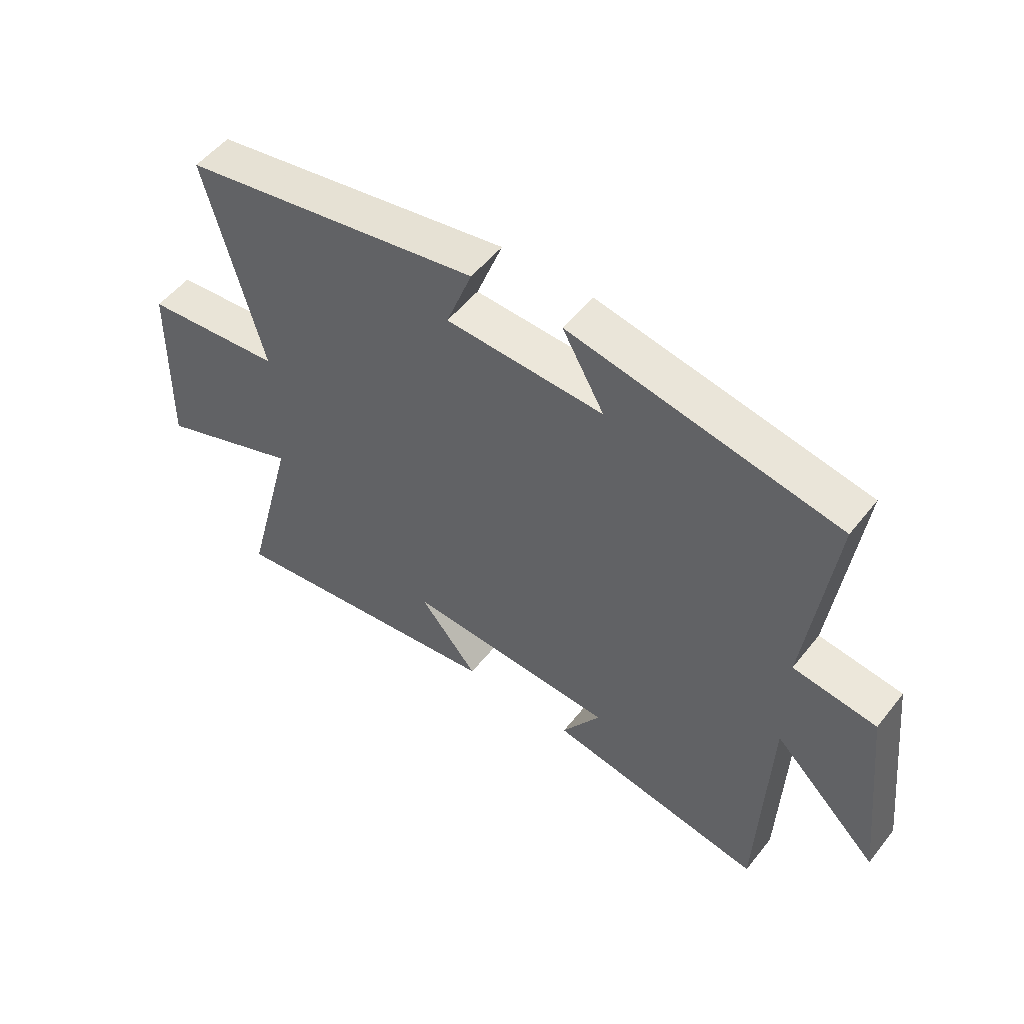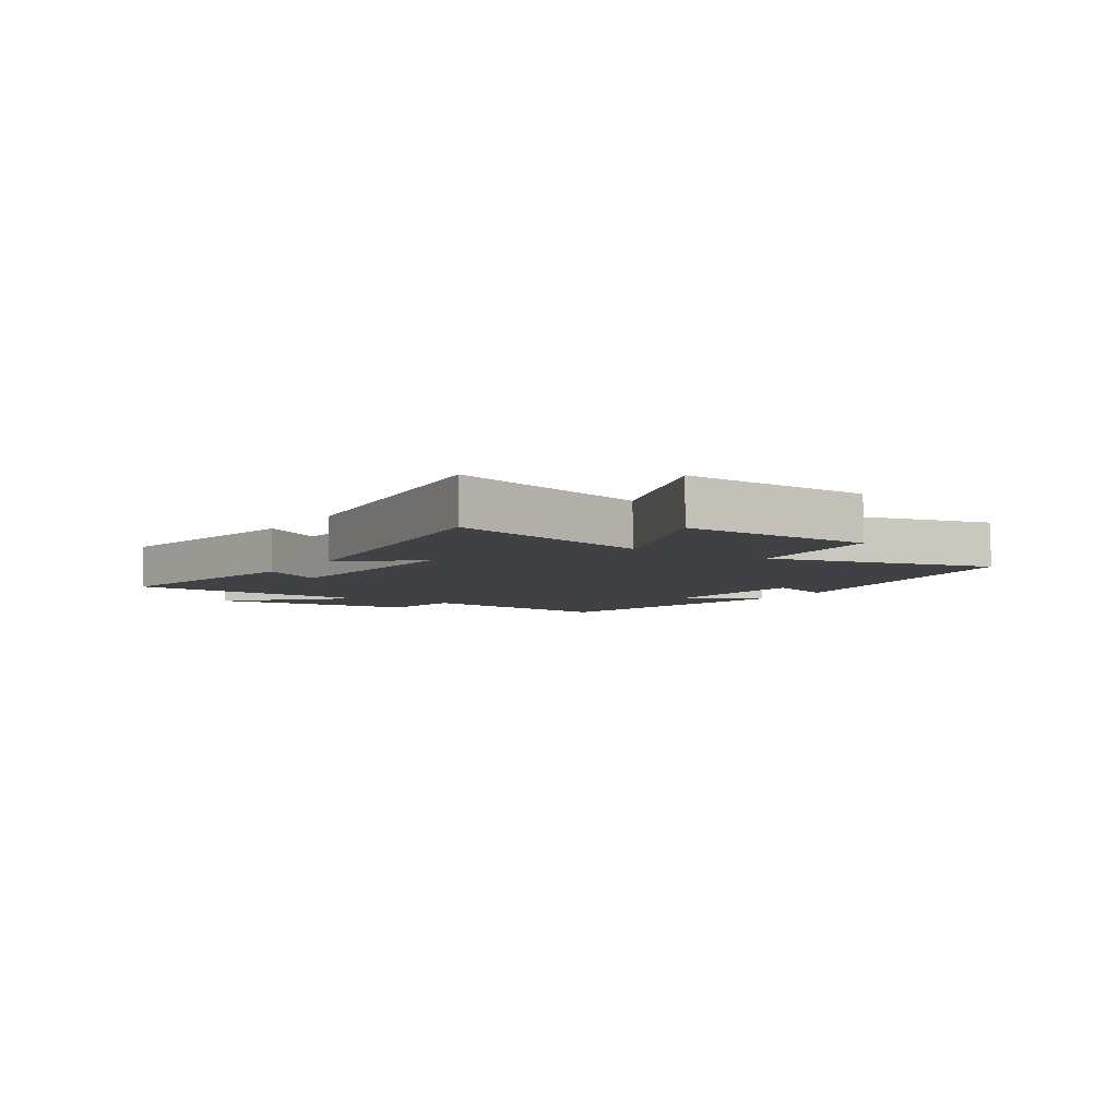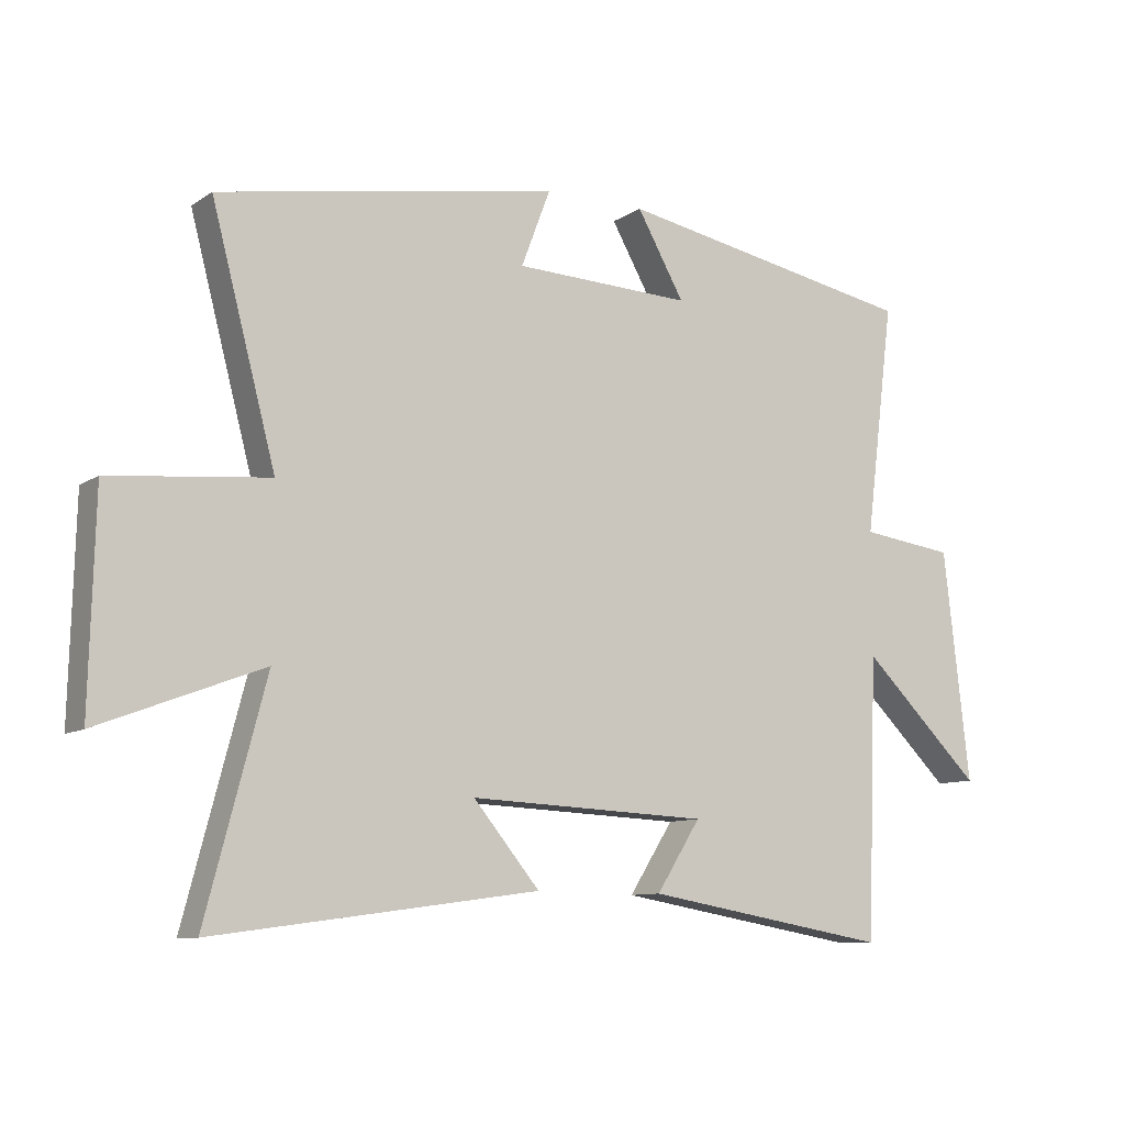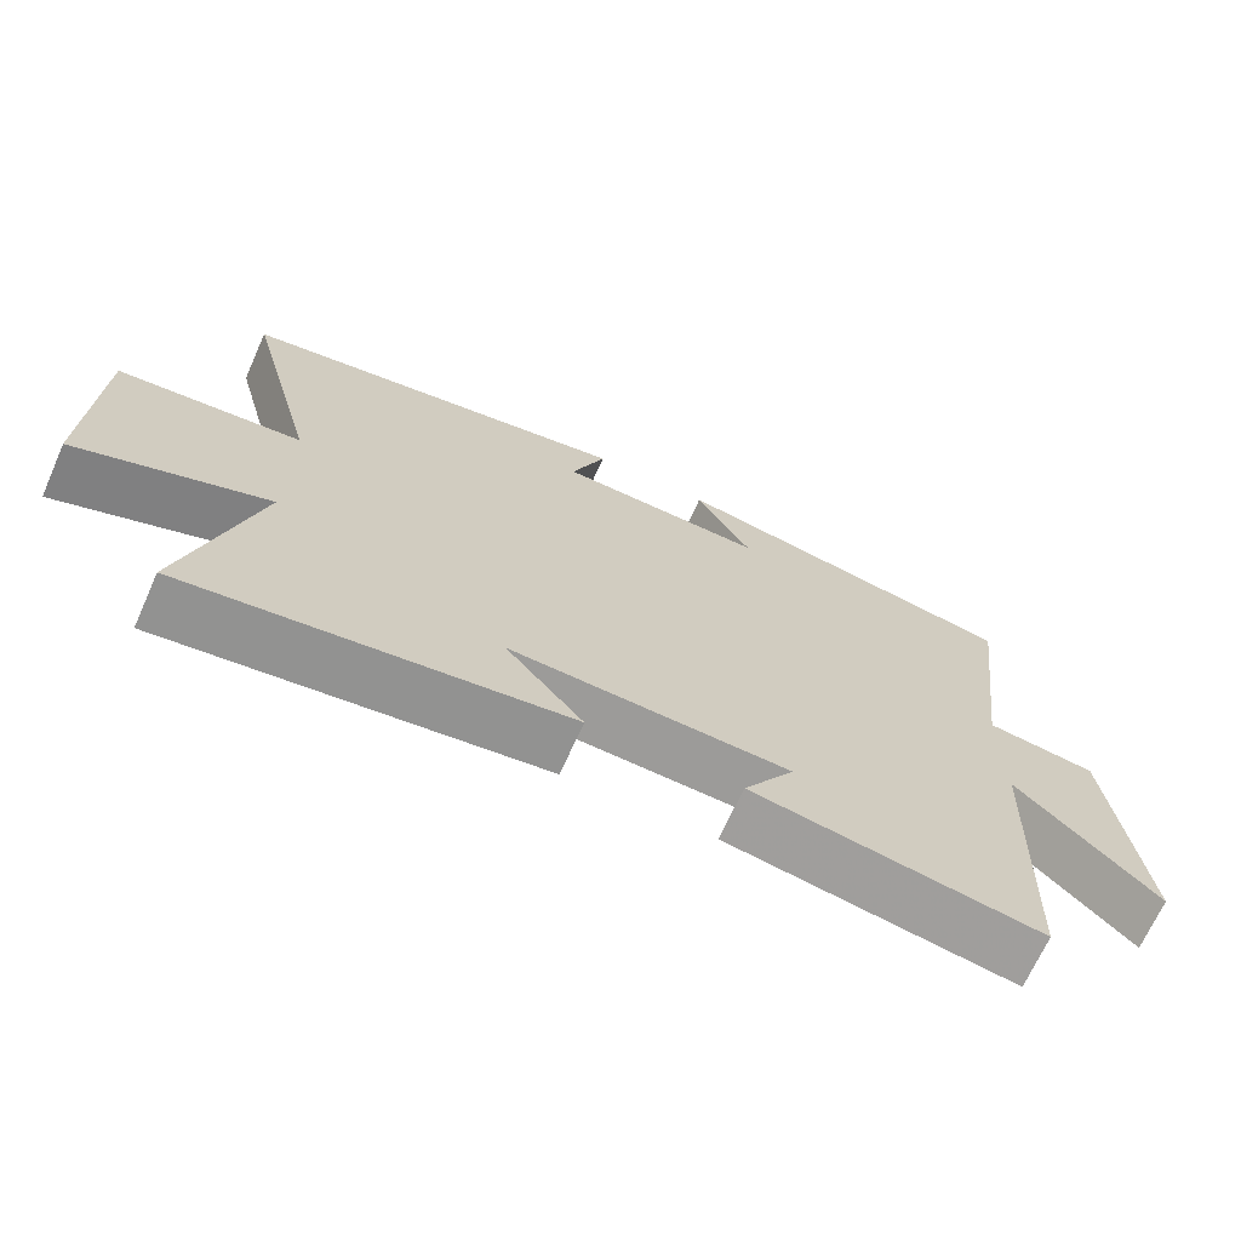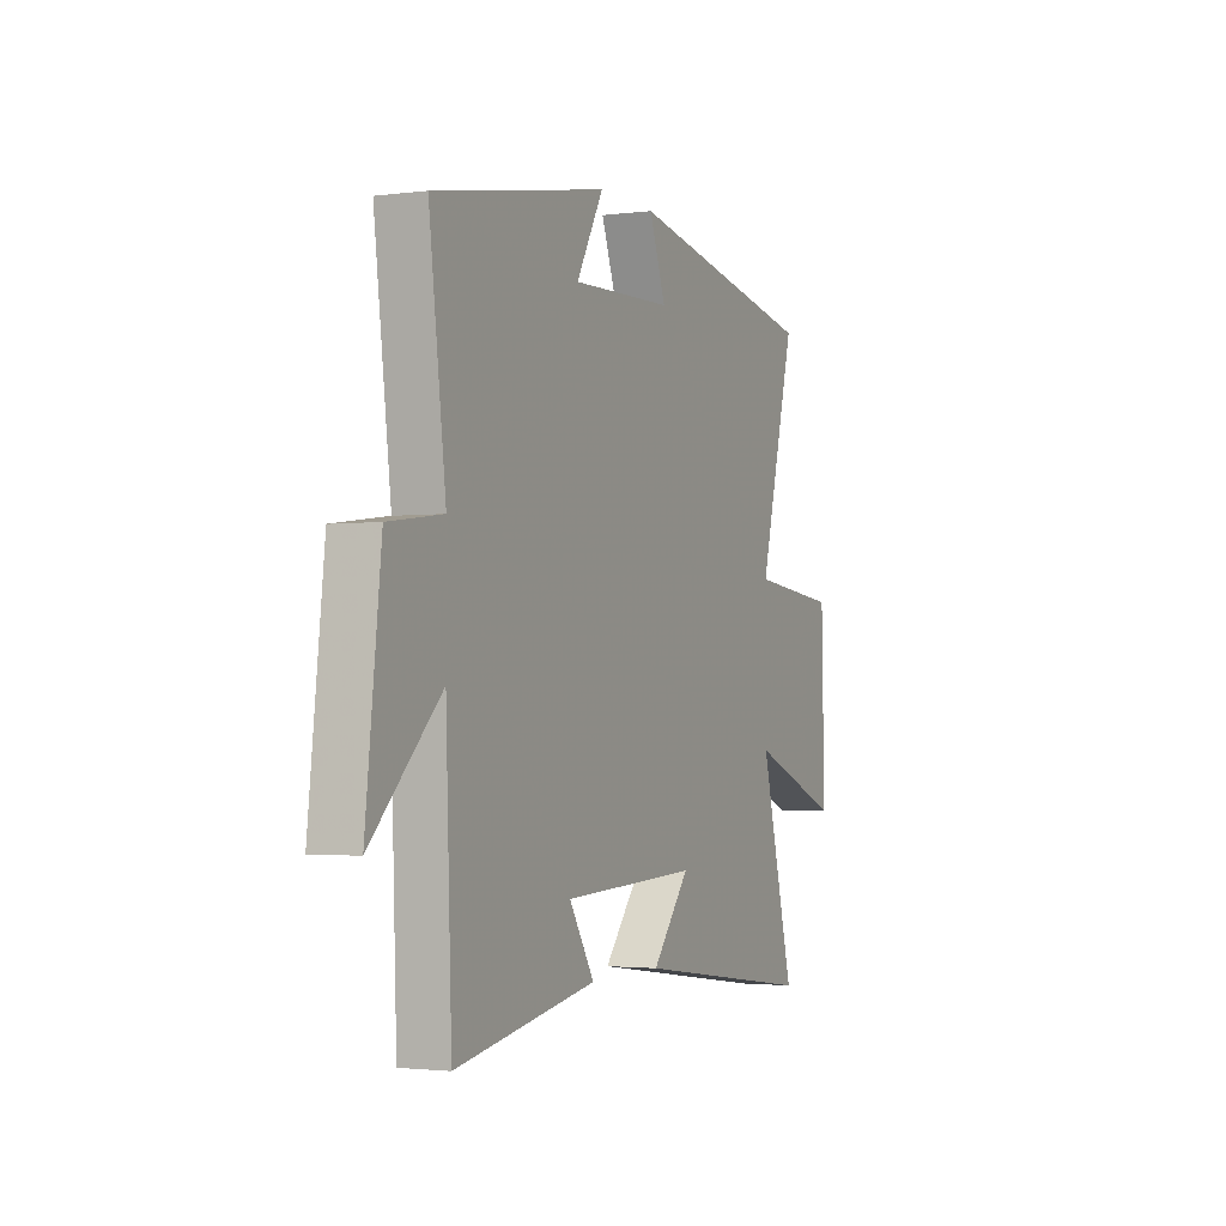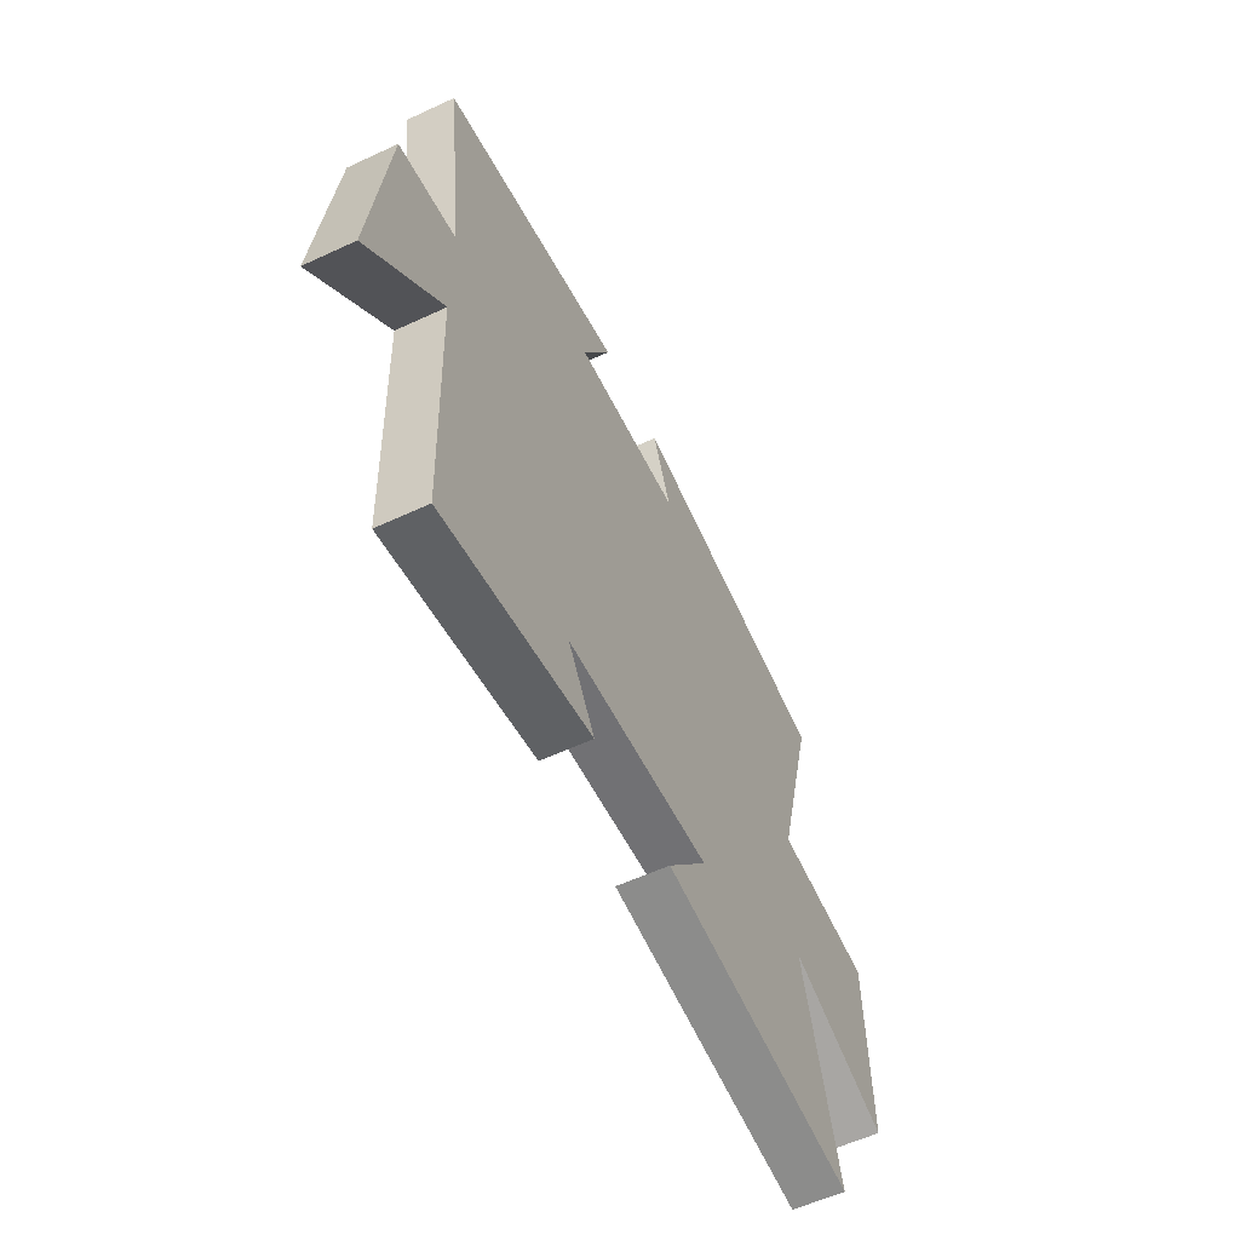
<metadata>
{"format":"obj","ext":"obj","renderer":"f3d","projection":"perspective","resolution":1024,"background":"white","views":[{"elev":52.6,"azim":37.3,"up":"+Z"},{"elev":-5.8,"azim":-123.8,"up":"+Y"},{"elev":-9.8,"azim":-31.7,"up":"+Z"},{"elev":-69.0,"azim":-24.1,"up":"+Z"},{"elev":-2.3,"azim":114.2,"up":"+Z"},{"elev":-57.5,"azim":115.8,"up":"+Z"}]}
</metadata>
<code>
v 0.484 0.07 -0.565
v 0.105 0.07 -0.5
v 0.173 0.07 -0.393
v -0.195 0.07 -0.377
v -0.093 0.07 -0.5
v -0.592 0.07 -0.568
v -0.5 0.07 -0.218
v -0.751 0.07 -0.314
v -0.743 0.07 0.008
v -0.5 0.07 0.032
v -0.599 0.07 0.407
v -0.077 0.07 0.5
v -0.122 0.07 0.381
v 0.152 0.07 0.371
v 0.079 0.07 0.5
v 0.545 0.07 0.413
v 0.5 0.07 0.057
v 0.645 0.07 0.038
v 0.685 0.07 -0.316
v 0.5 0.07 -0.135
v 0.484 0 -0.565
v 0.105 0 -0.5
v 0.173 0 -0.393
v -0.195 0 -0.377
v -0.093 0 -0.5
v -0.592 0 -0.568
v -0.5 0 -0.218
v -0.751 0 -0.314
v -0.743 0 0.008
v -0.5 0 0.032
v -0.599 0 0.407
v -0.077 0 0.5
v -0.122 0 0.381
v 0.152 0 0.371
v 0.079 0 0.5
v 0.545 0 0.413
v 0.5 0 0.057
v 0.645 0 0.038
v 0.685 0 -0.316
v 0.5 0 -0.135
f 17 18 19 20
f 17 20 1 2
f 14 15 16 17
f 13 14 17
f 10 11 12 13
f 10 13 17
f 7 8 9 10
f 7 10 17
f 4 5 6 7
f 3 4 7 17
f 2 3 17
f 40 39 38 37
f 22 21 40 37
f 37 36 35 34
f 37 34 33
f 33 32 31 30
f 37 33 30
f 30 29 28 27
f 37 30 27
f 27 26 25 24
f 37 27 24 23
f 37 23 22
f 1 21 22 2
f 2 22 23 3
f 3 23 24 4
f 4 24 25 5
f 5 25 26 6
f 6 26 27 7
f 7 27 28 8
f 8 28 29 9
f 9 29 30 10
f 10 30 31 11
f 11 31 32 12
f 12 32 33 13
f 13 33 34 14
f 14 34 35 15
f 15 35 36 16
f 16 36 37 17
f 17 37 38 18
f 18 38 39 19
f 19 39 40 20
f 20 40 21 1

</code>
